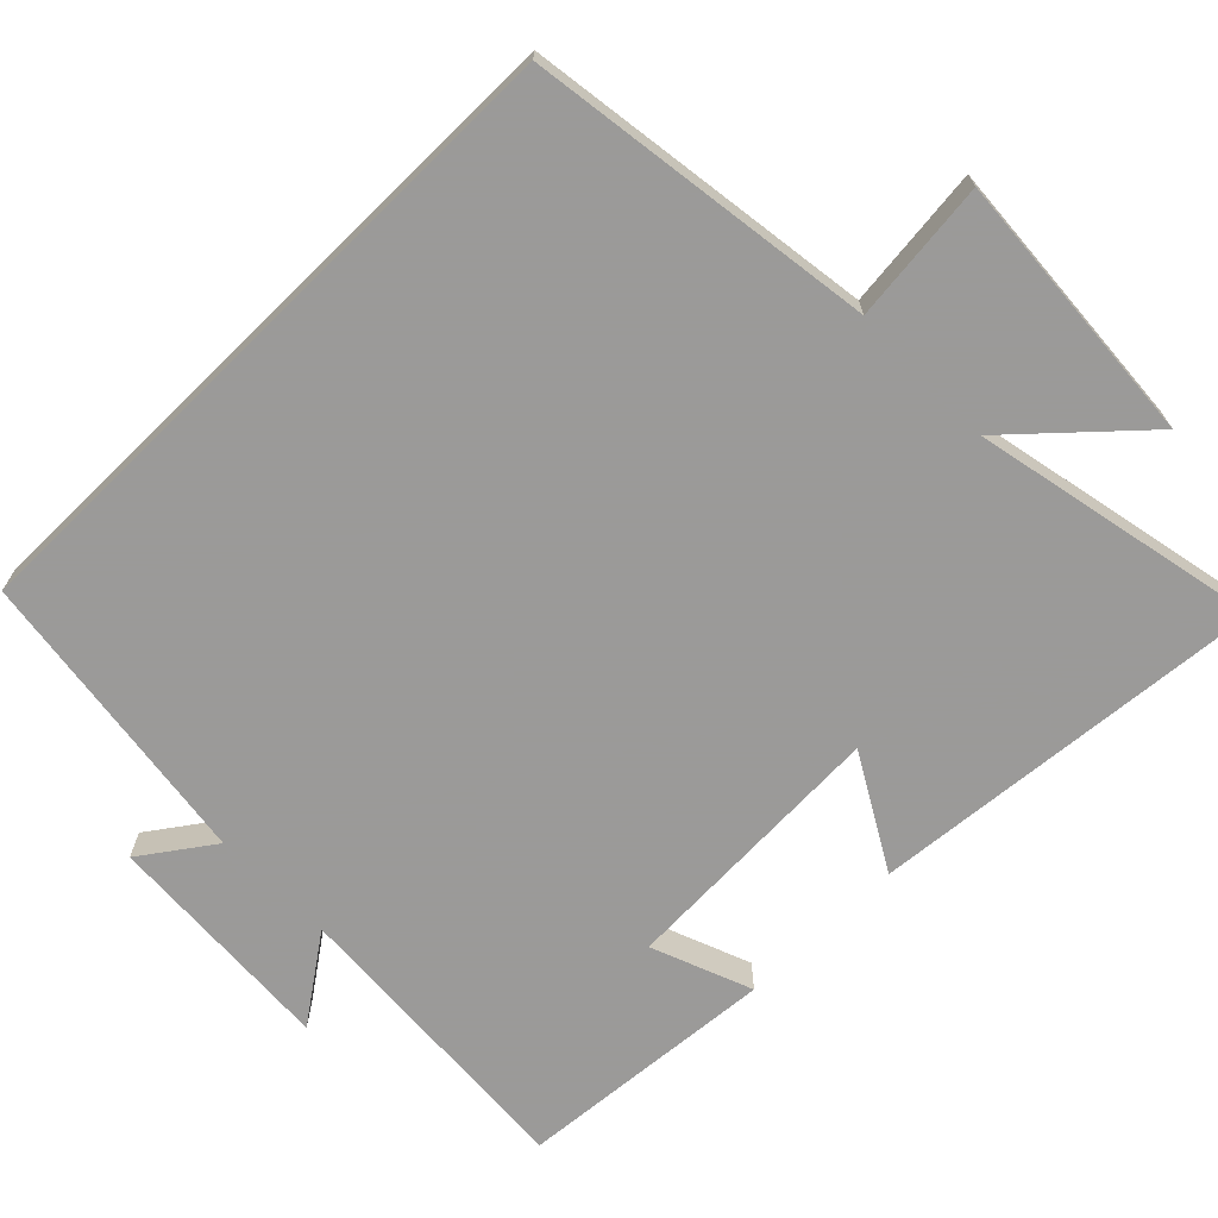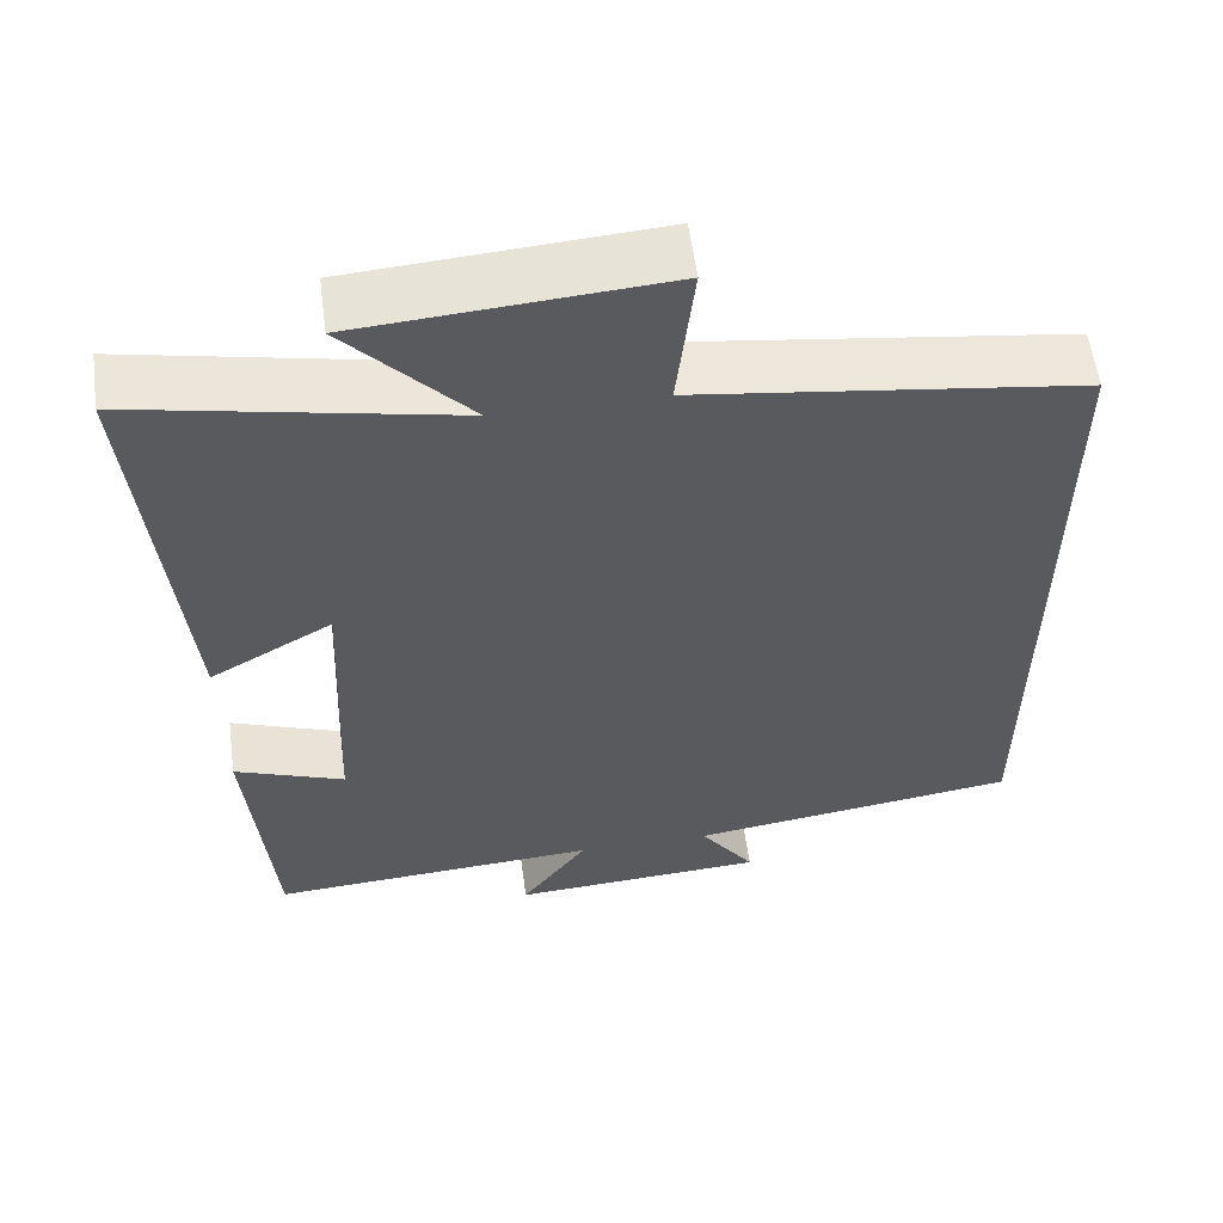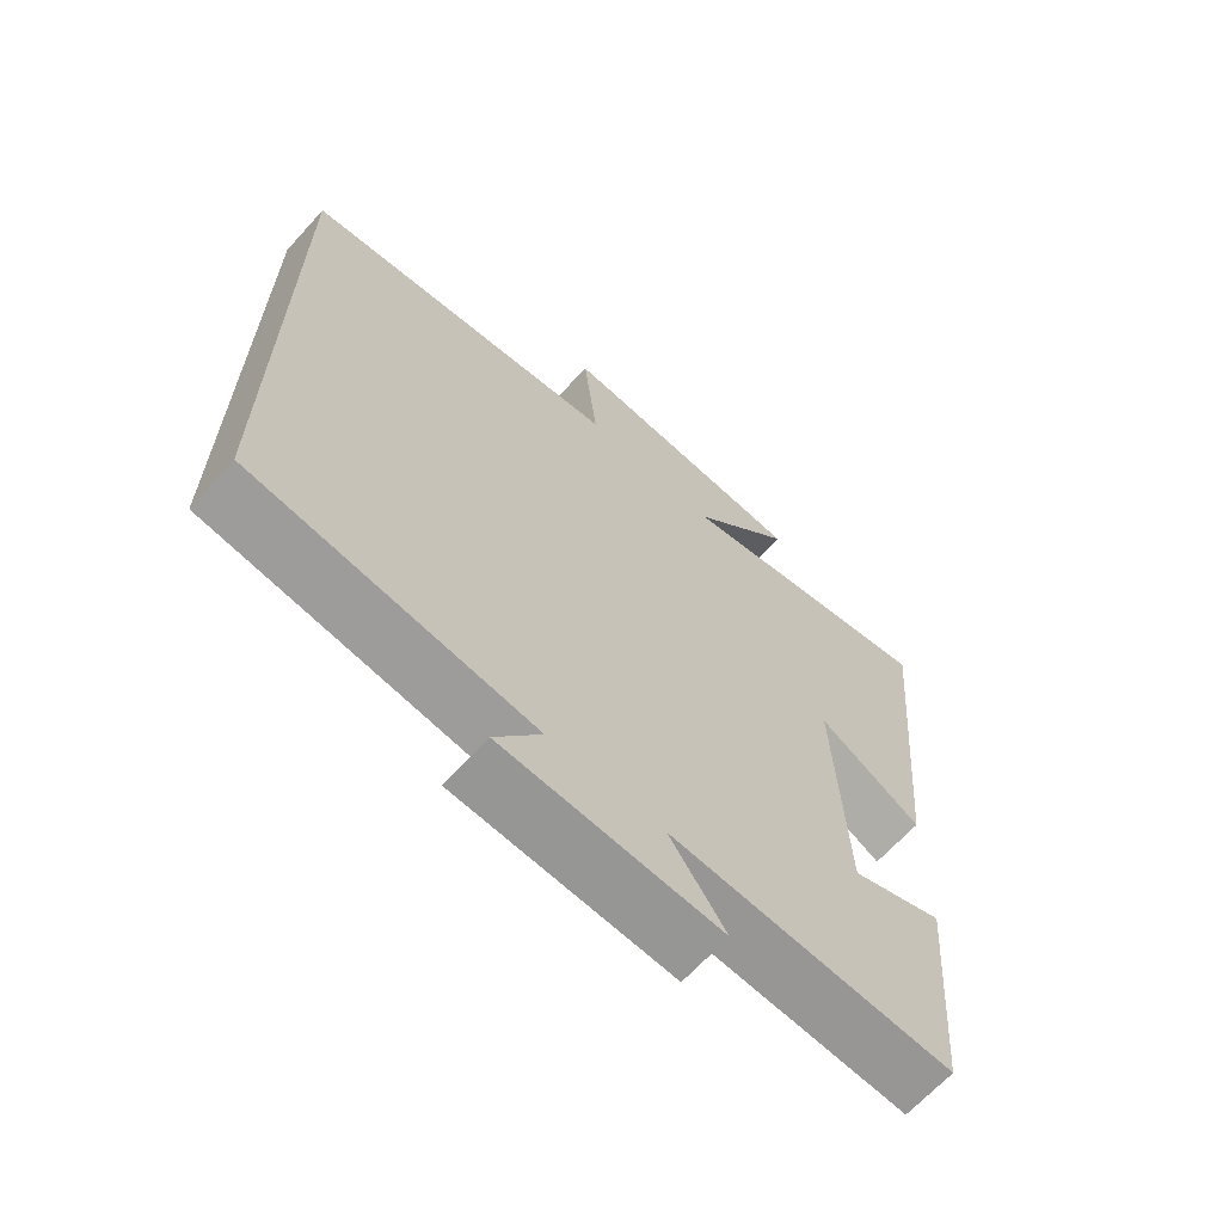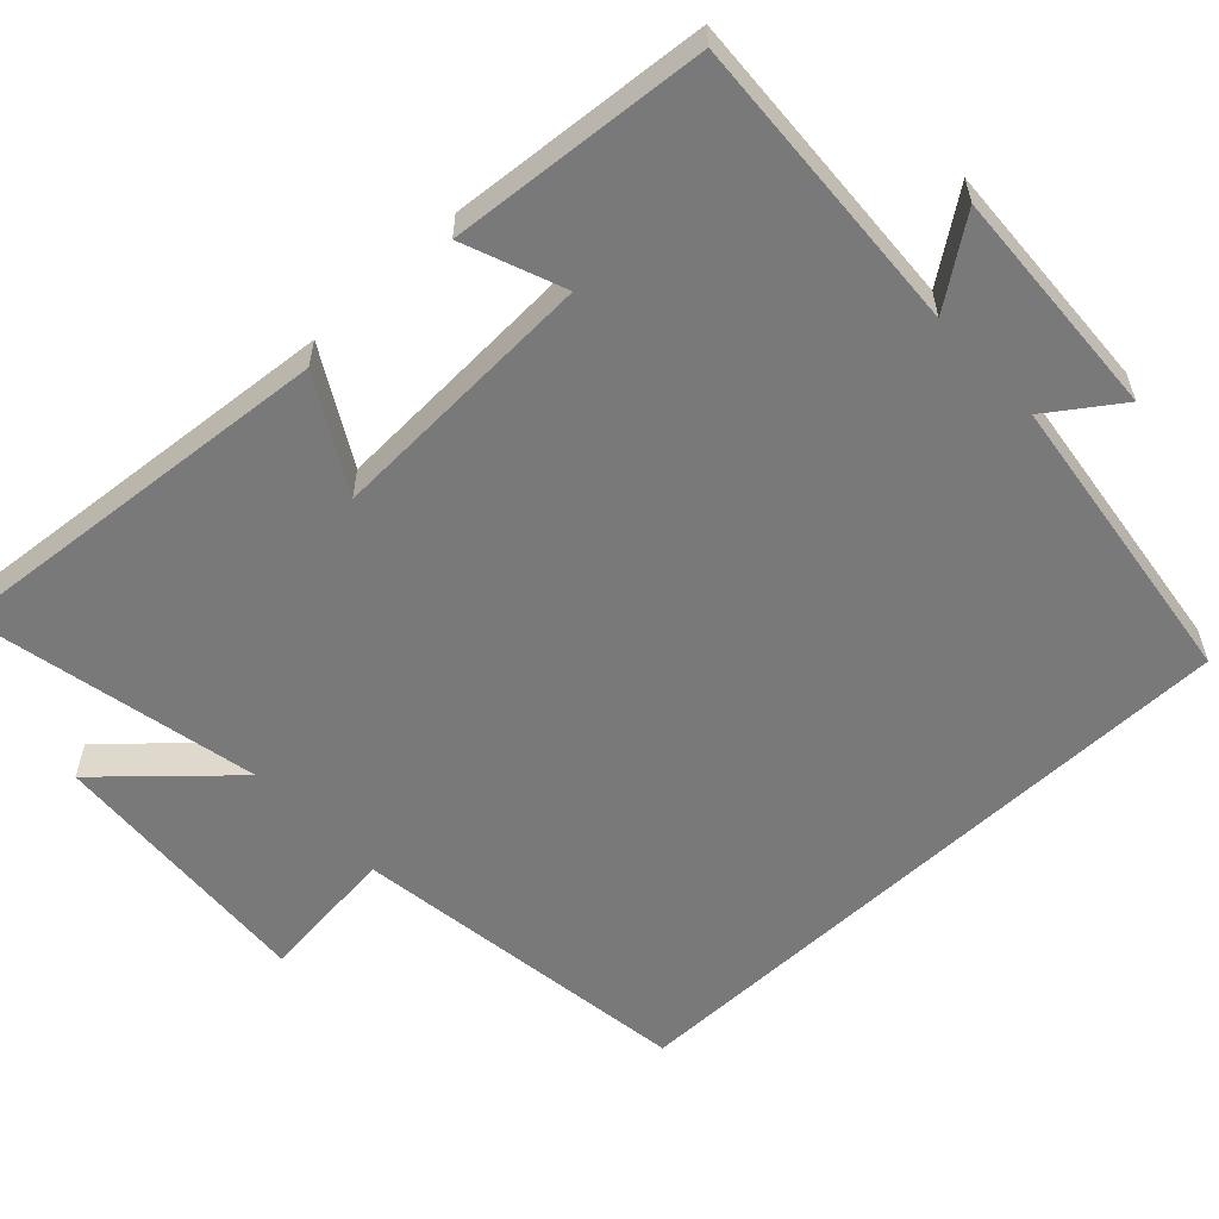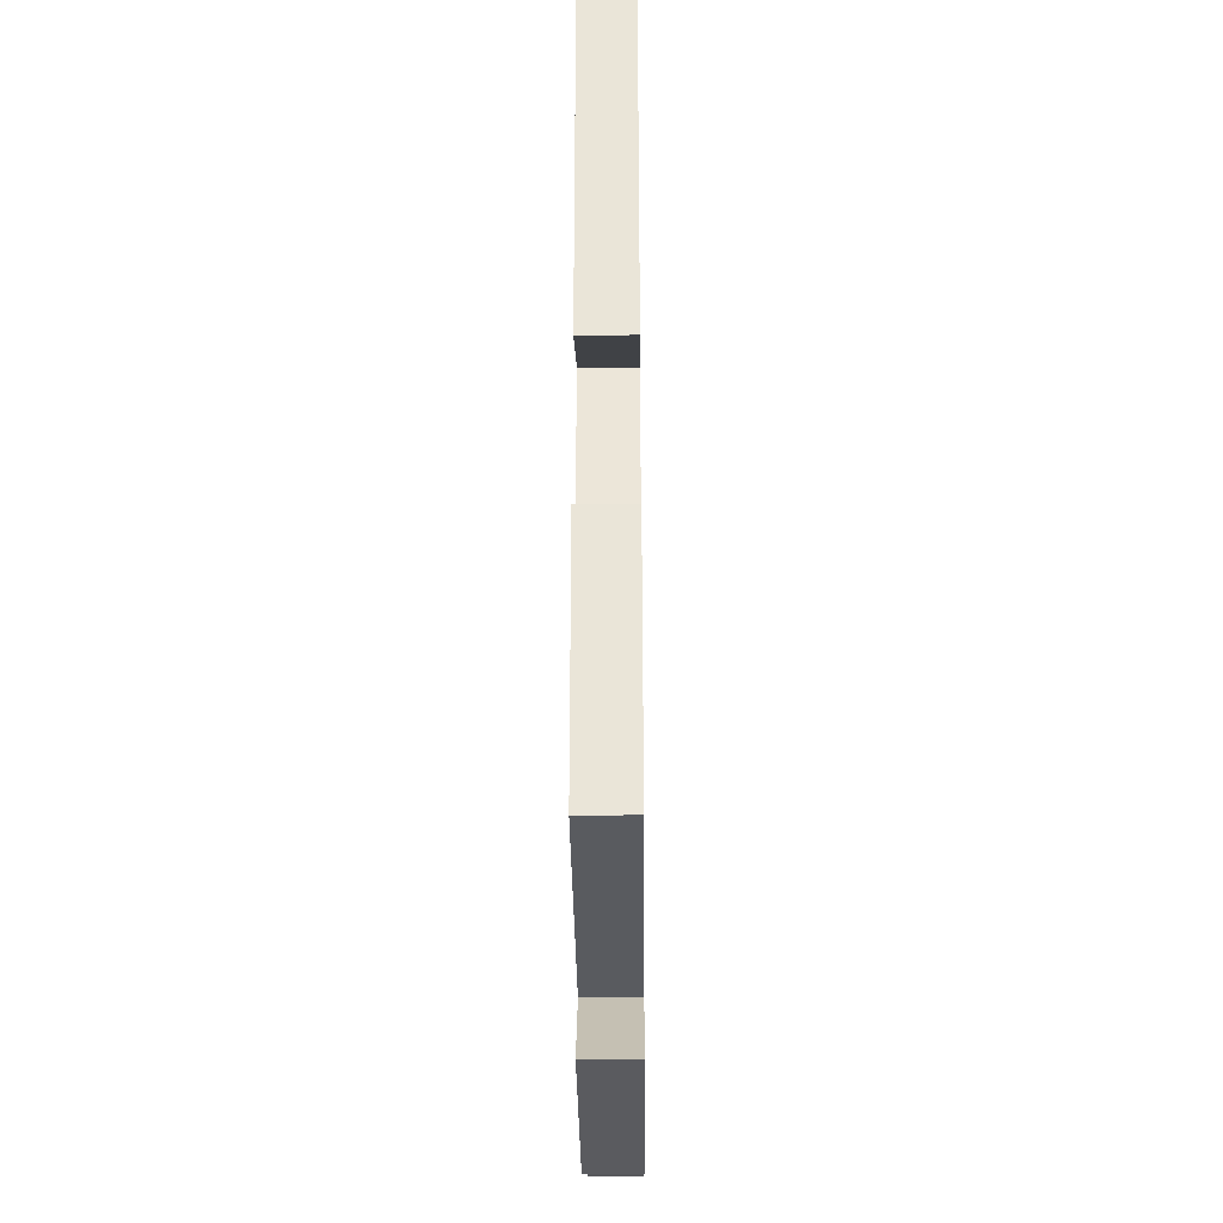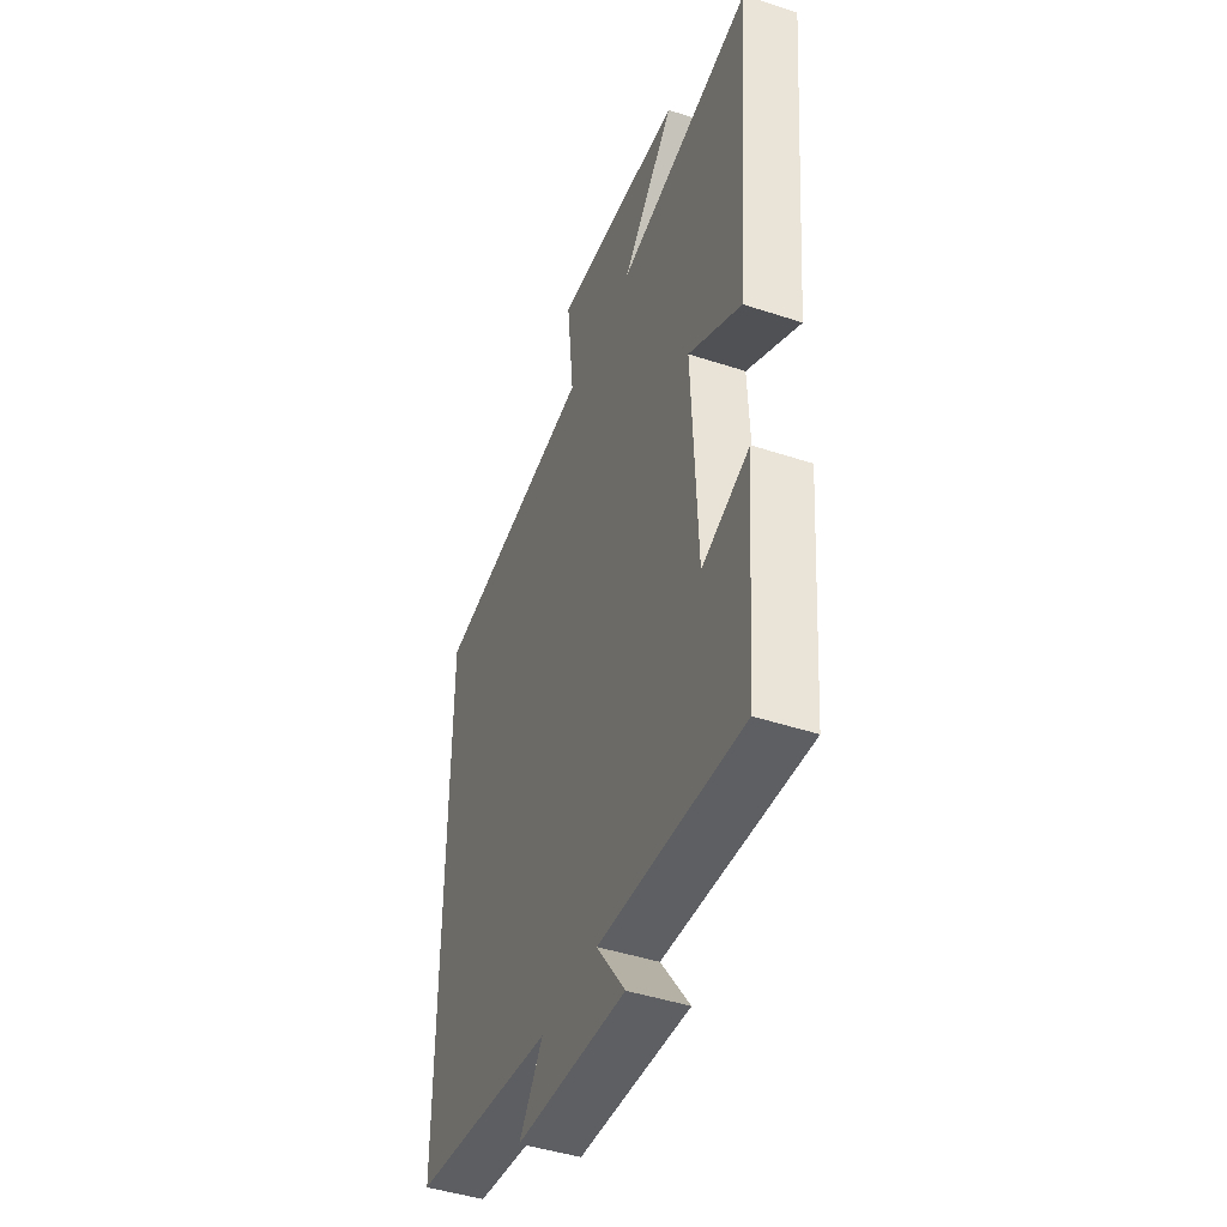
<metadata>
{"format":"obj","ext":"obj","renderer":"f3d","projection":"perspective","resolution":1024,"background":"white","views":[{"elev":-69.5,"azim":-45.5,"up":"+Y"},{"elev":57.7,"azim":172.4,"up":"+Z"},{"elev":-65.9,"azim":-42.1,"up":"+Z"},{"elev":-57.8,"azim":133.3,"up":"+Y"},{"elev":-36.2,"azim":90.6,"up":"+Z"},{"elev":-44.9,"azim":69.0,"up":"+Z"}]}
</metadata>
<code>
v 0.548 0.07 0.58
v 0.5 0.07 0.048
v 0.35 0.07 0.134
v 0.366 0.07 -0.23
v 0.5 0.07 -0.178
v 0.471 0.07 -0.525
v 0.067 0.07 -0.5
v 0.148 0.07 -0.613
v -0.164 0.07 -0.595
v -0.097 0.07 -0.5
v -0.5 0.07 -0.445
v -0.5 0.07 0.436
v -0.036 0.07 0.5
v -0.057 0.07 0.688
v 0.311 0.07 0.662
v 0.162 0.07 0.5
v 0.548 0 0.58
v 0.5 0 0.048
v 0.35 0 0.134
v 0.366 0 -0.23
v 0.5 0 -0.178
v 0.471 0 -0.525
v 0.067 0 -0.5
v 0.148 0 -0.613
v -0.164 0 -0.595
v -0.097 0 -0.5
v -0.5 0 -0.445
v -0.5 0 0.436
v -0.036 0 0.5
v -0.057 0 0.688
v 0.311 0 0.662
v 0.162 0 0.5
f 13 14 15 16
f 11 12 13 16
f 10 11 16 1
f 7 8 9 10
f 7 10 1
f 4 5 6 7
f 3 4 7
f 3 7 1
f 1 2 3
f 32 31 30 29
f 32 29 28 27
f 17 32 27 26
f 26 25 24 23
f 17 26 23
f 23 22 21 20
f 23 20 19
f 17 23 19
f 19 18 17
f 1 17 18 2
f 2 18 19 3
f 3 19 20 4
f 4 20 21 5
f 5 21 22 6
f 6 22 23 7
f 7 23 24 8
f 8 24 25 9
f 9 25 26 10
f 10 26 27 11
f 11 27 28 12
f 12 28 29 13
f 13 29 30 14
f 14 30 31 15
f 15 31 32 16
f 16 32 17 1

</code>
